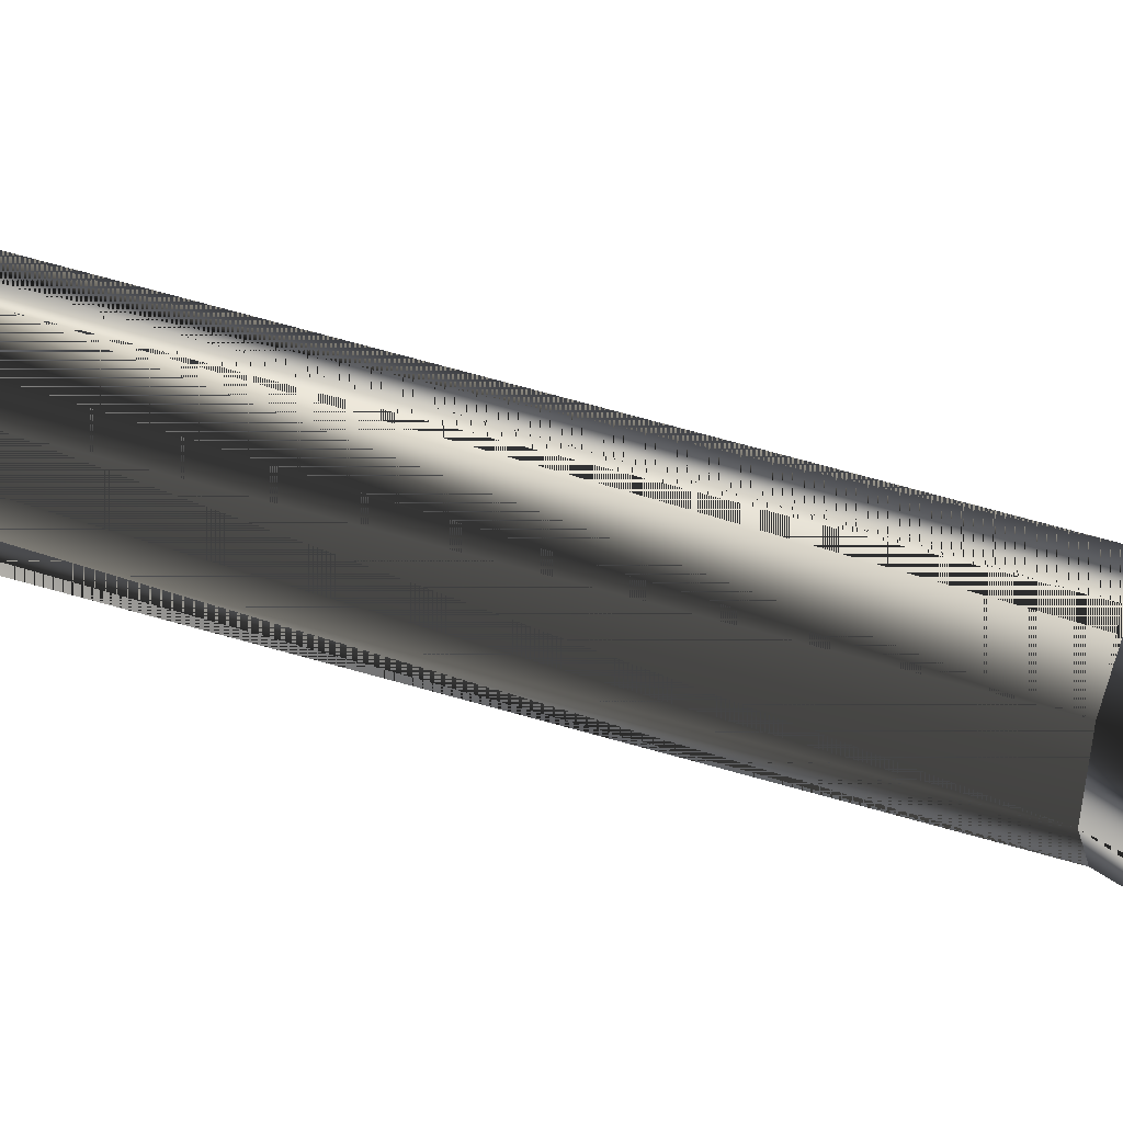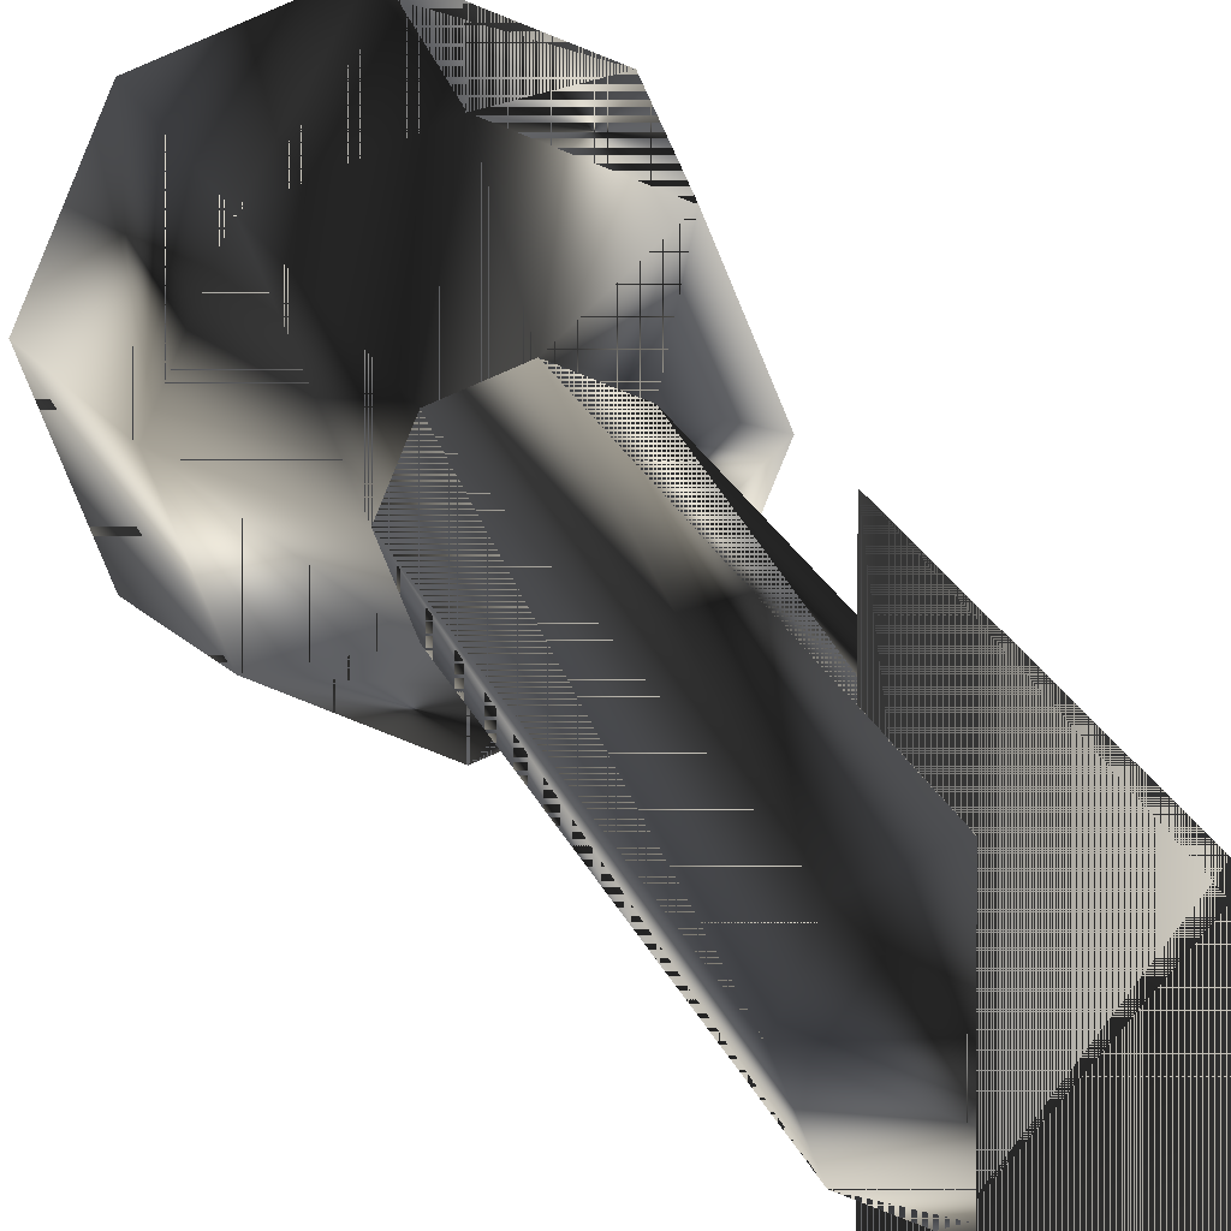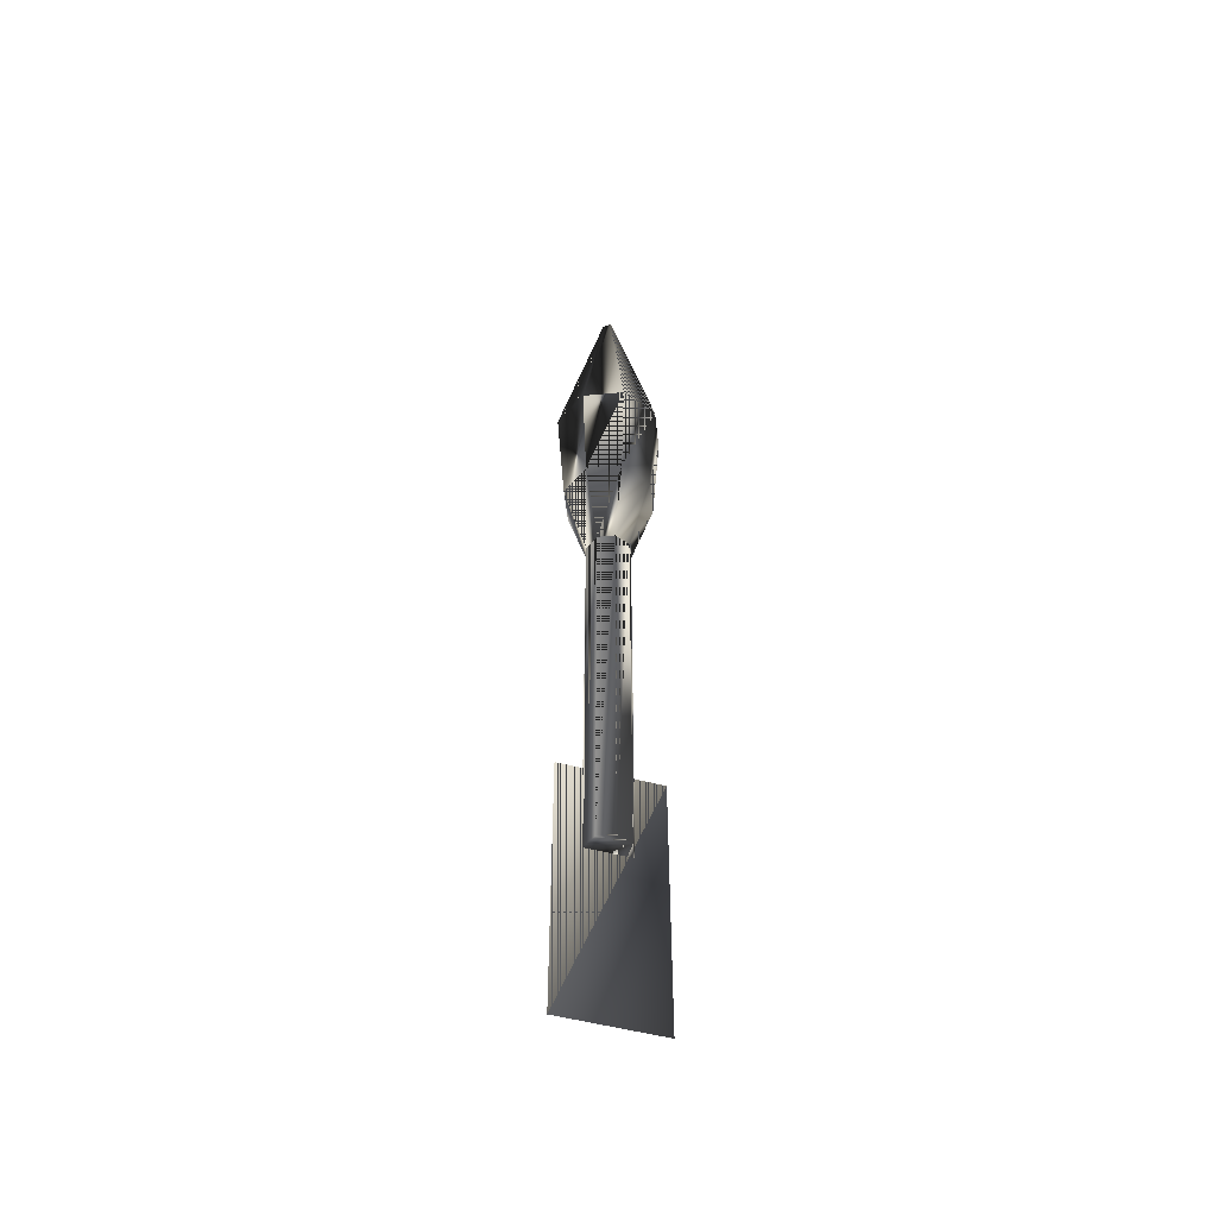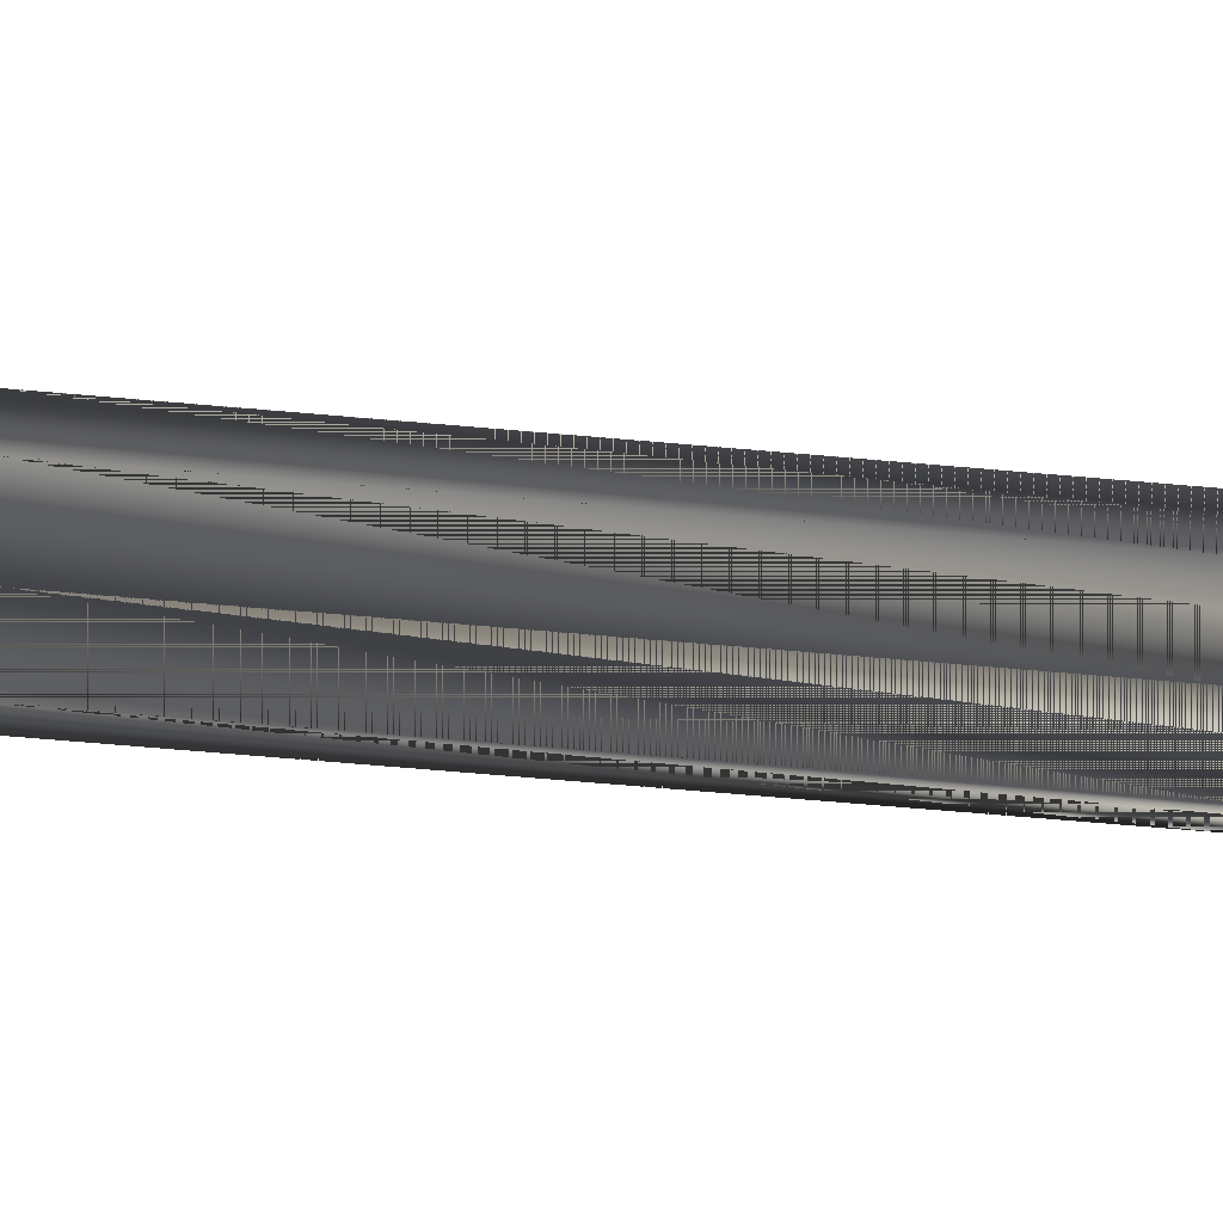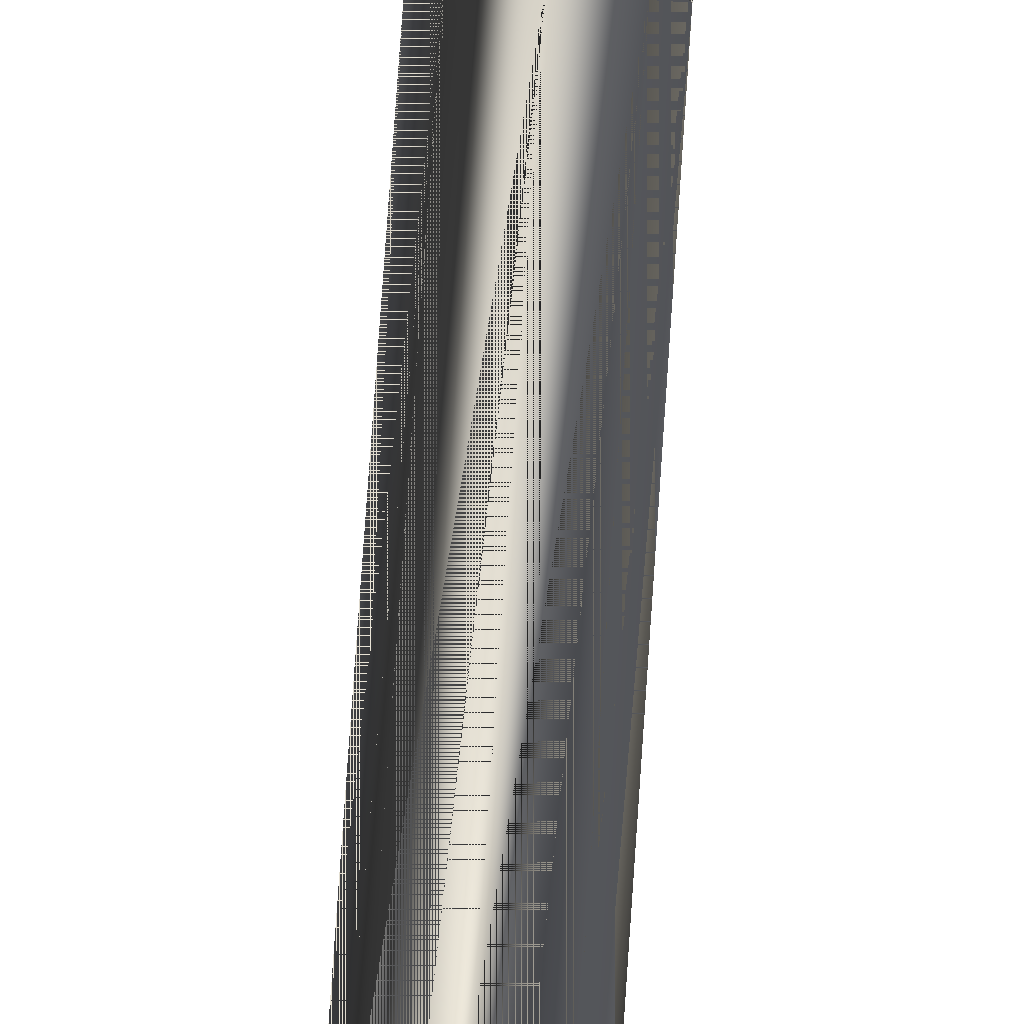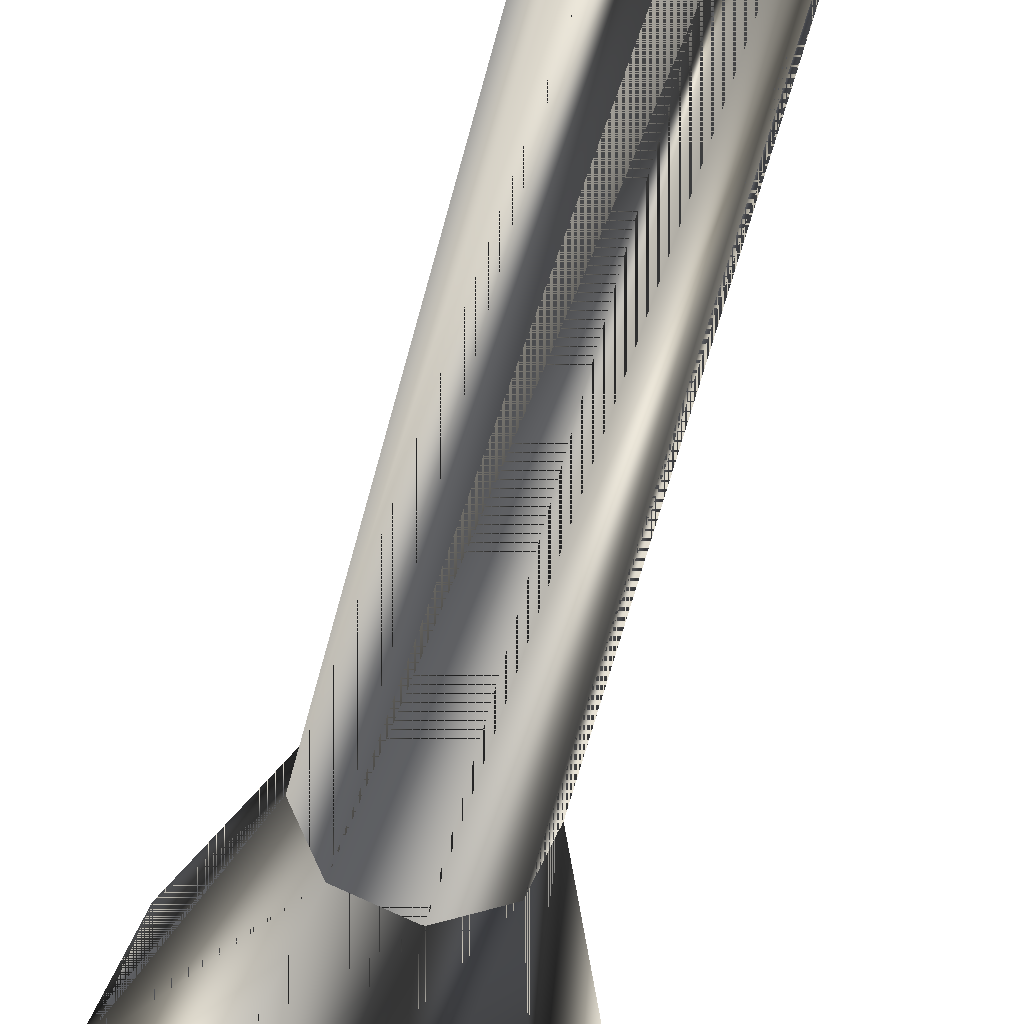
<metadata>
{"format":"obj","ext":"obj","renderer":"f3d","projection":"perspective","resolution":1024,"background":"white","views":[{"elev":49.4,"azim":109.2,"up":"+Z"},{"elev":8.5,"azim":-7.1,"up":"+Z"},{"elev":-50.8,"azim":73.5,"up":"+Y"},{"elev":-36.7,"azim":-97.7,"up":"+Z"},{"elev":76.1,"azim":3.9,"up":"+Z"},{"elev":-35.1,"azim":-9.6,"up":"+Z"}]}
</metadata>
<code>
g SM_shell_bazooka
v -0.005061 -36.46 -2.378
v -0.005058 -20.97 -2.378
v -0.005059 -36.46 3.28
v -0.005055 -20.97 3.28
v -0.9332 -3.544 1.477
v -0.9332 -3.544 1.477
v 1.271 -3.544 0.5647
v 1.271 -3.544 0.5647
v 2.181 7.933 -1.637
v 2.181 7.933 2.766
v -3.134 7.933 0.5647
v 0.8924 -26.27 1.477
v -0.02037 -3.544 -0.7262
v -0.02037 -3.544 -0.7262
v 0.8924 -26.27 -0.3481
v -1.311 -26.27 0.5647
v 0.3485 19.79 0.5647
v -2.222 7.933 2.766
v -0.02036 7.933 -2.549
v 3.093 7.933 0.5647
v -0.02036 7.933 3.678
v -2.222 7.933 -1.637
v -0.02036 1.235 3.2
v -1.884 1.235 -1.299
v 1.843 1.235 -1.299
v 0.8924 -3.544 1.477
v 0.8924 -3.544 1.477
v -1.311 -3.544 0.5647
v -1.311 -3.544 0.5647
v -0.9332 -26.27 -0.3481
v -0.02037 -26.27 1.856
v -1.884 1.235 2.428
v 2.615 1.235 0.5647
v -2.655 1.235 0.5647
v -0.02036 1.235 -2.07
v 1.843 1.235 2.428
v -0.3893 19.79 0.5647
v -0.9332 -3.544 -0.3481
v -0.9332 -3.544 -0.3481
v -0.02037 -3.544 1.856
v -0.02037 -3.544 1.856
v 0.8924 -3.544 -0.3481
v 0.8924 -3.544 -0.3481
v -0.02037 -26.27 -0.7262
v -0.9332 -26.27 1.477
v 1.271 -26.27 0.5647
v -0.02036 19.79 0.9336
v -0.02036 19.79 0.1958
f 2 1 3
f 2 3 4
f 34 24 38
f 10 21 23
f 36 23 40
f 25 33 7
f 21 10 47
f 11 22 24
f 6 16 45
f 41 6 45
f 39 14 44
f 7 42 25
f 43 8 46
f 8 12 46
f 14 15 44
f 45 16 15
f 20 9 17
f 22 11 37
f 18 37 11
f 32 34 28
f 9 19 48
f 35 25 42
f 10 20 17
f 33 36 26
f 32 23 21
f 18 21 47
f 19 22 37
f 35 24 22
f 23 32 5
f 5 40 23
f 13 38 24
f 24 35 13
f 33 25 9
f 19 9 25
f 26 7 33
f 8 27 12
f 28 5 32
f 6 29 16
f 16 30 15
f 29 30 16
f 12 31 15
f 27 31 12
f 21 18 32
f 34 32 18
f 36 33 20
f 9 20 33
f 18 11 34
f 24 34 11
f 22 19 35
f 25 35 19
f 23 36 10
f 20 10 36
f 37 48 19
f 37 18 47
f 38 28 34
f 29 39 30
f 40 26 36
f 27 41 31
f 42 13 35
f 14 43 15
f 30 44 15
f 39 44 30
f 31 45 15
f 41 45 31
f 46 12 15
f 43 46 15
f 17 47 10
f 47 17 37
f 48 17 9
f 37 17 48
f 3 1 2
f 4 3 2
f 38 24 34
f 23 21 10
f 40 23 36
f 7 33 25
f 47 10 21
f 24 22 11
f 45 16 6
f 45 6 41
f 44 14 39
f 25 42 7
f 46 8 43
f 46 12 8
f 44 15 14
f 15 16 45
f 17 9 20
f 37 11 22
f 11 37 18
f 28 34 32
f 48 19 9
f 42 25 35
f 17 20 10
f 26 36 33
f 21 23 32
f 47 21 18
f 37 22 19
f 22 24 35
f 5 32 23
f 23 40 5
f 24 38 13
f 13 35 24
f 9 25 33
f 25 9 19
f 33 7 26
f 12 27 8
f 32 5 28
f 16 29 6
f 15 30 16
f 16 30 29
f 15 31 12
f 12 31 27
f 32 18 21
f 18 32 34
f 20 33 36
f 33 20 9
f 34 11 18
f 11 34 24
f 35 19 22
f 19 35 25
f 10 36 23
f 36 10 20
f 19 48 37
f 47 18 37
f 34 28 38
f 30 39 29
f 36 26 40
f 31 41 27
f 35 13 42
f 15 43 14
f 15 44 30
f 30 44 39
f 15 45 31
f 31 45 41
f 15 12 46
f 15 46 43
f 10 47 17
f 37 17 47
f 9 17 48
f 48 17 37

</code>
